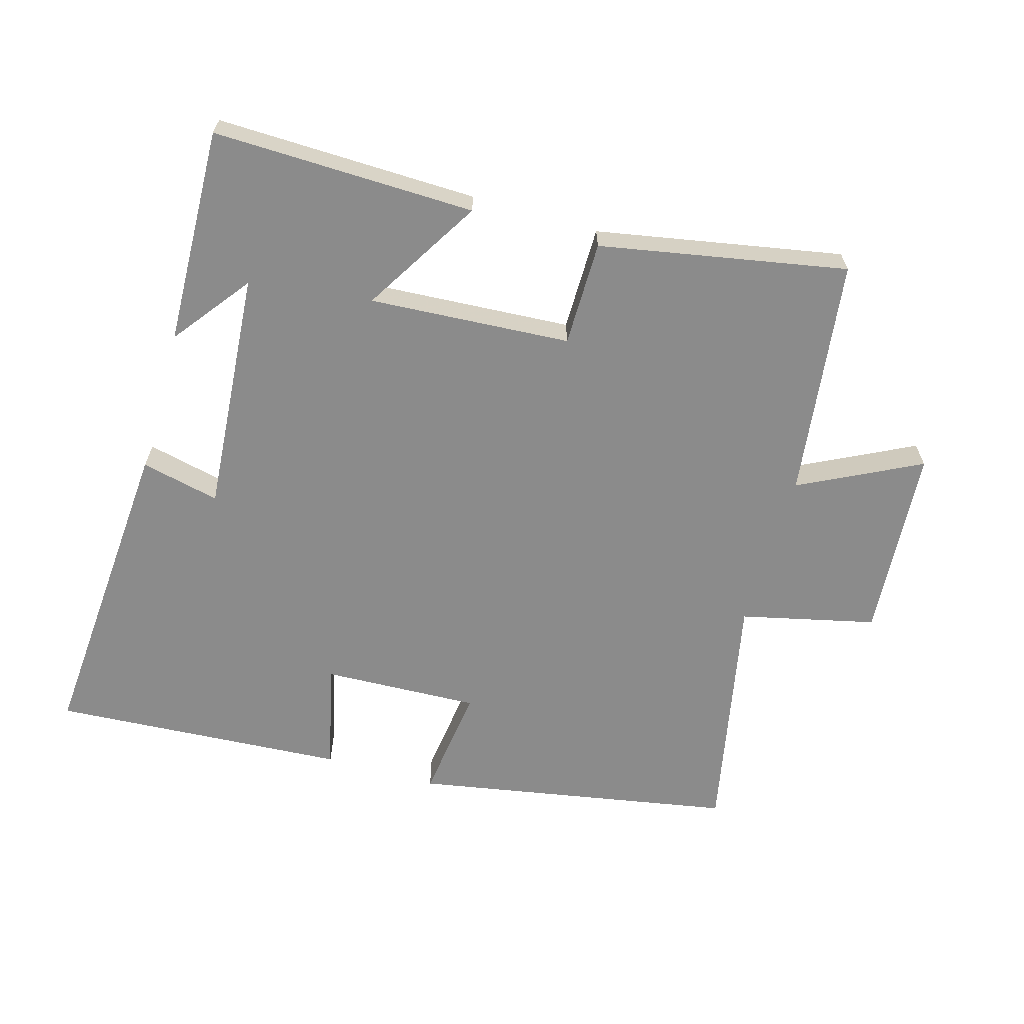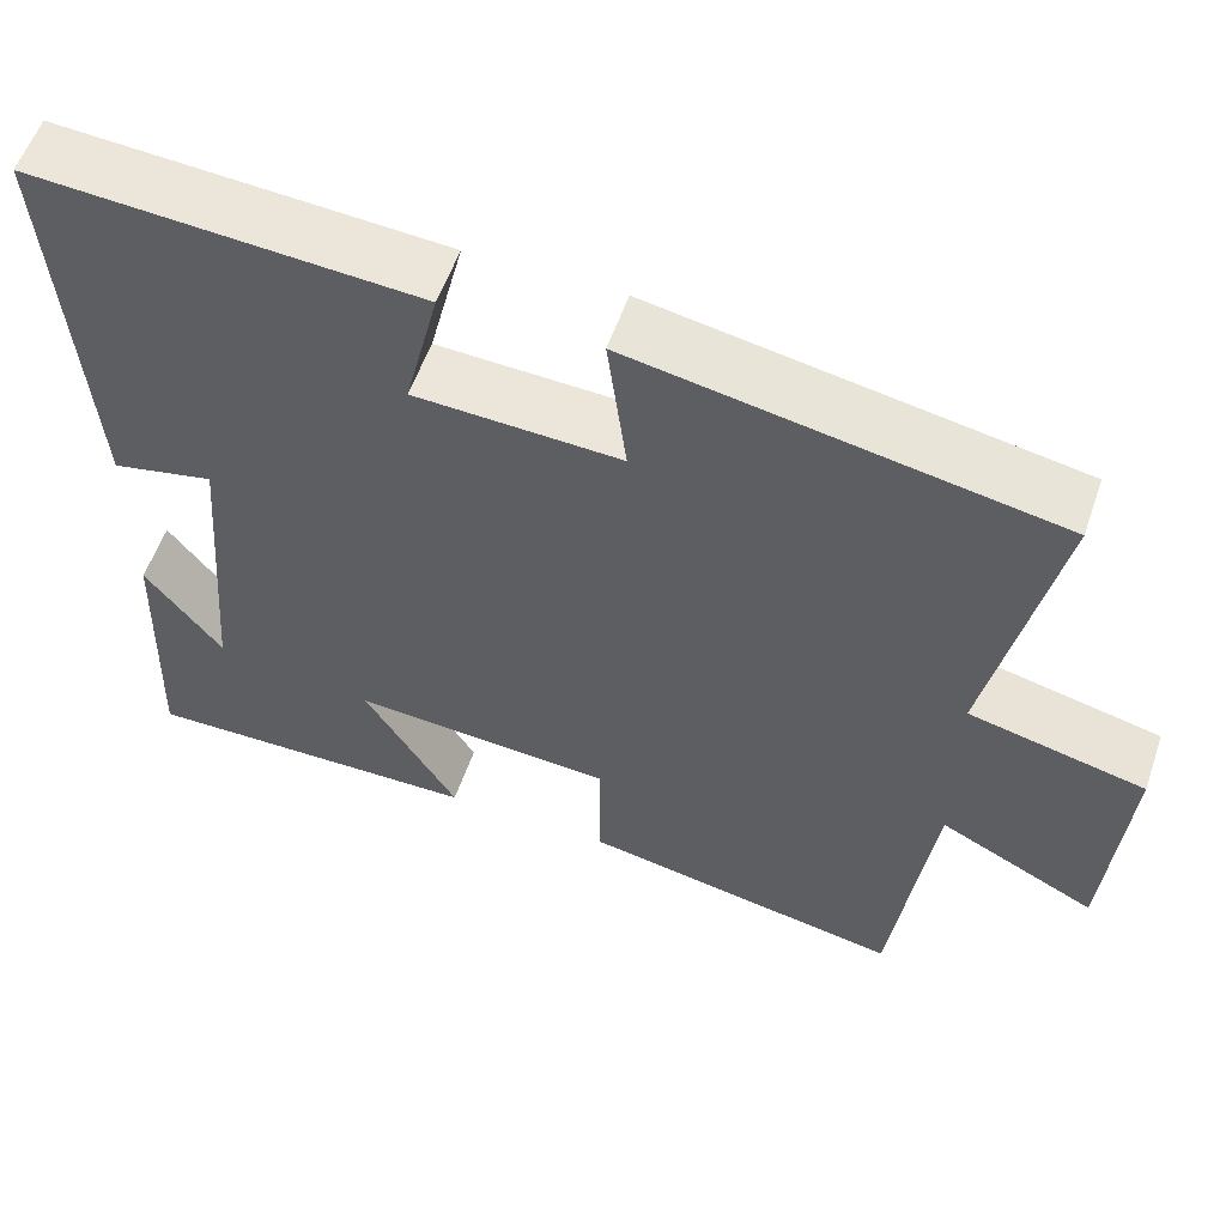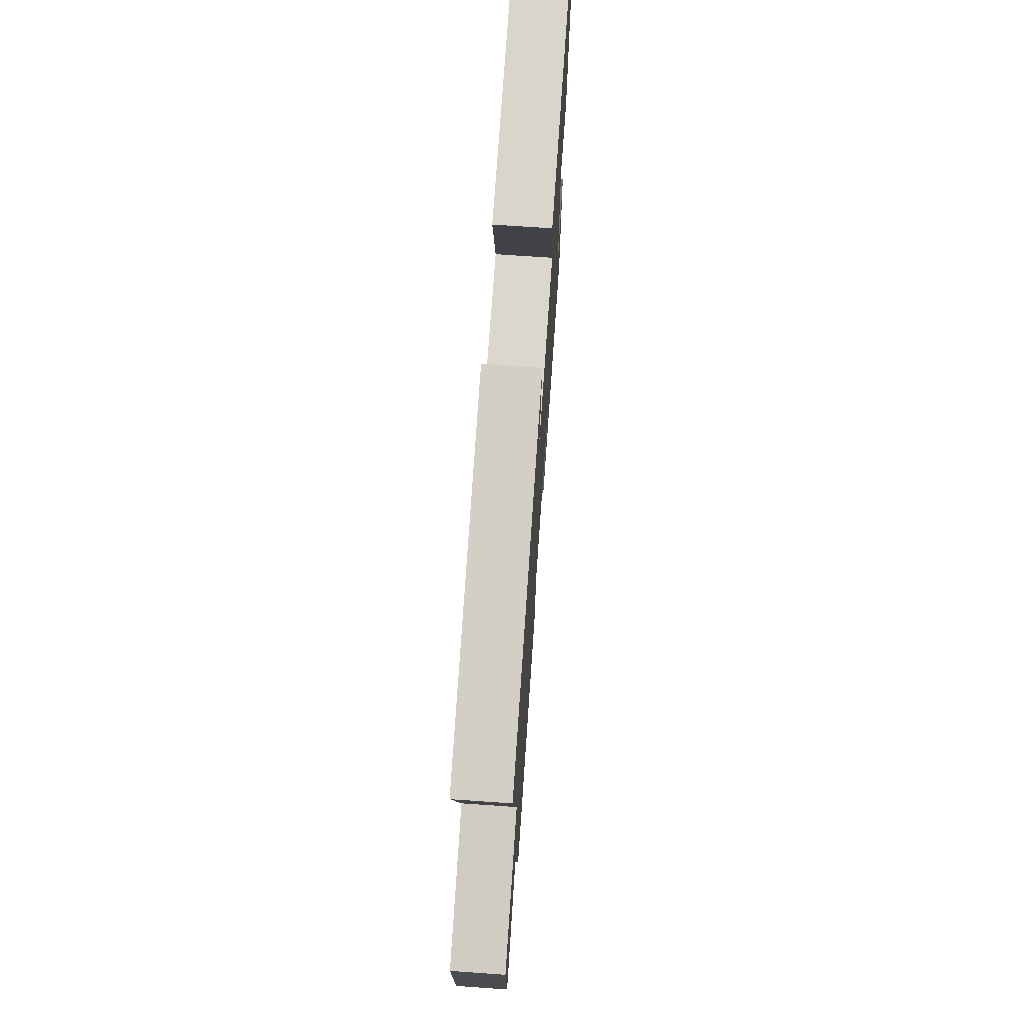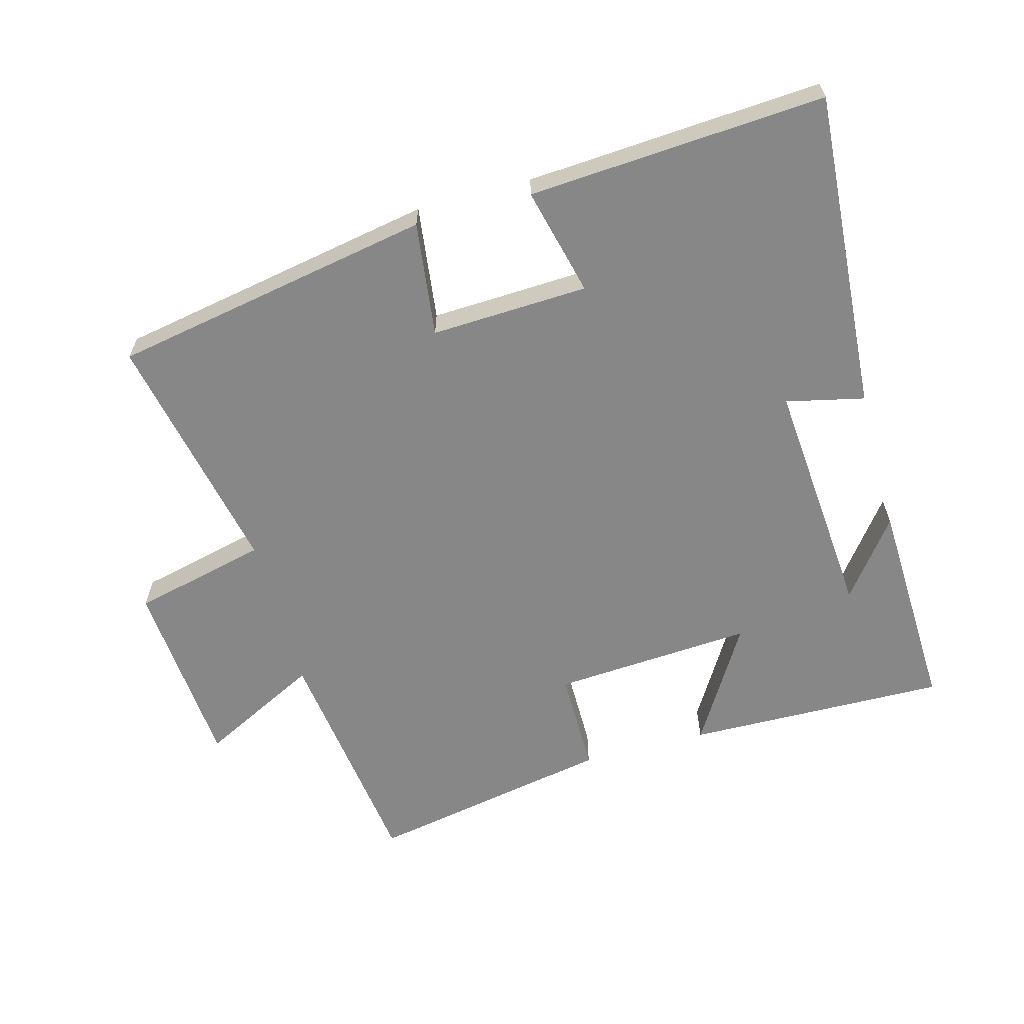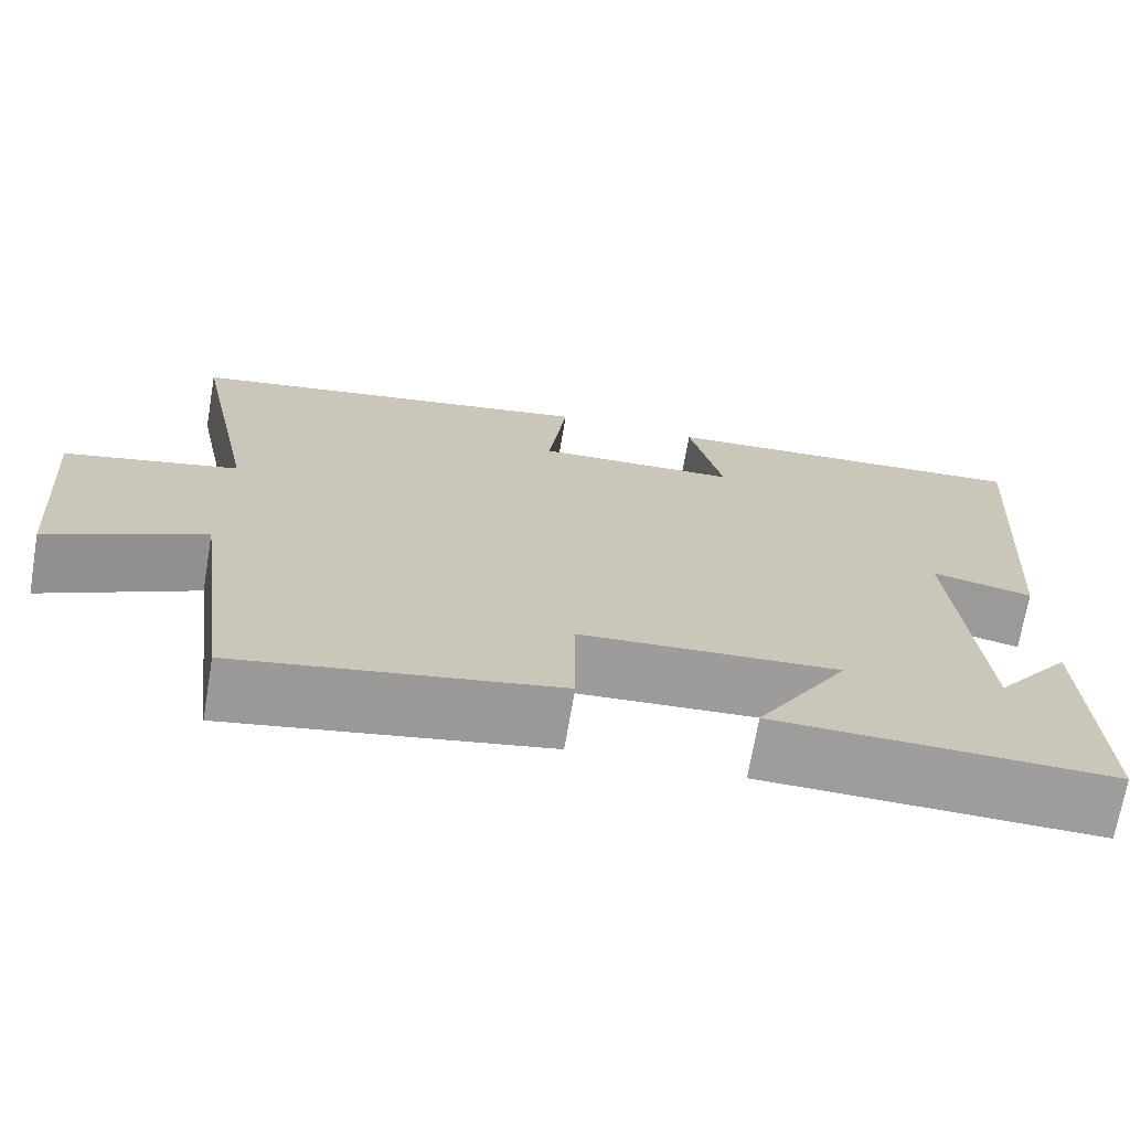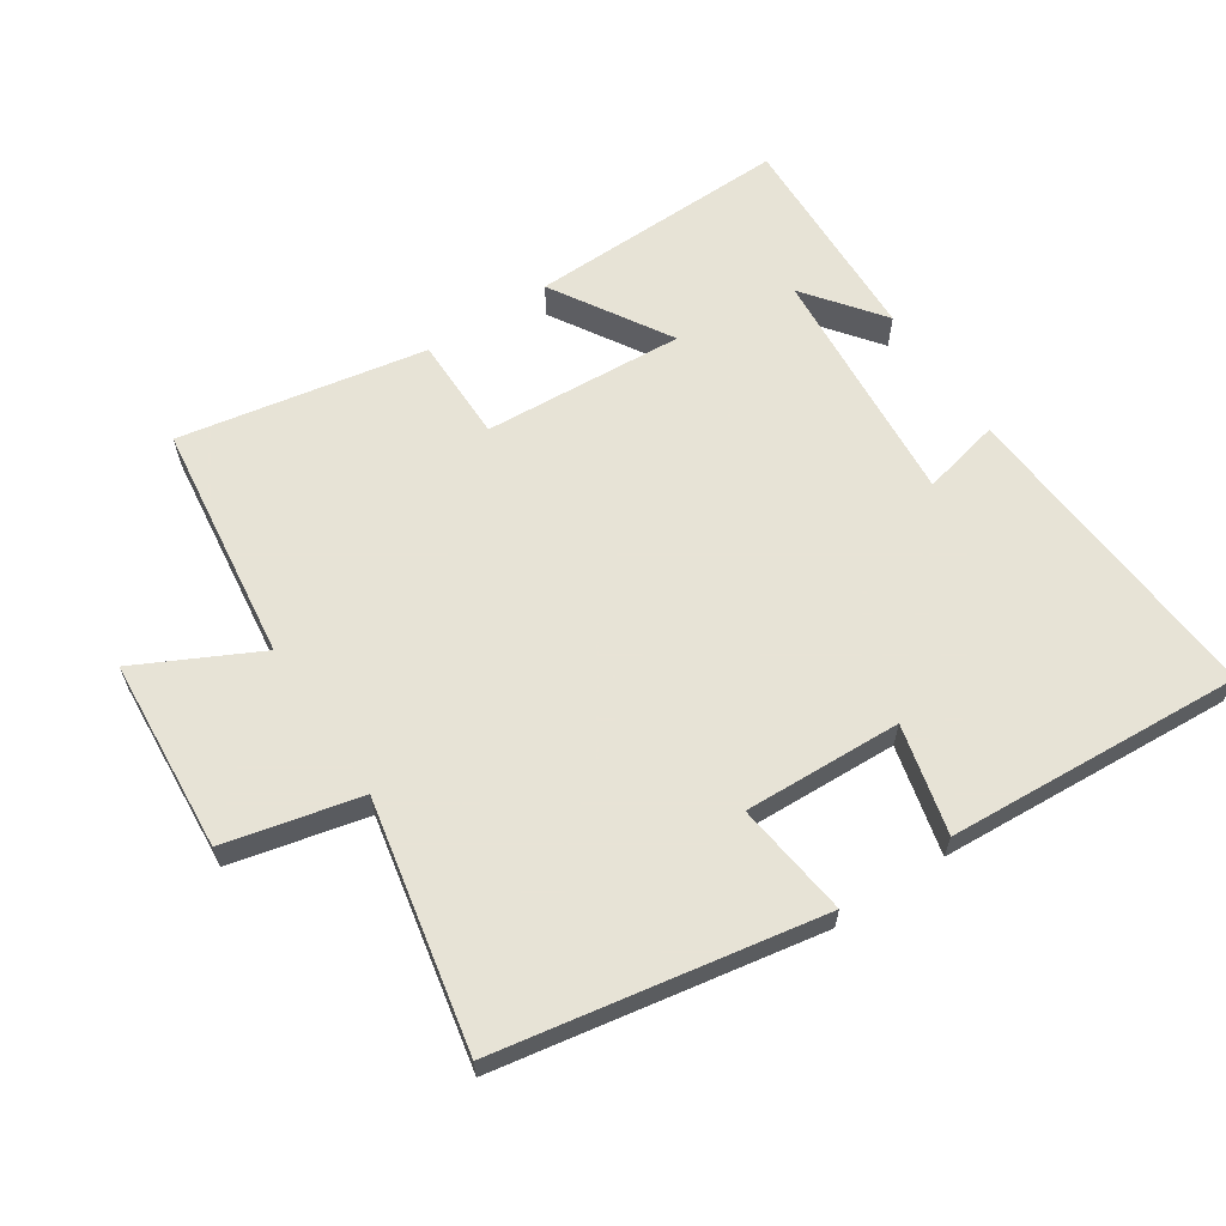
<metadata>
{"format":"obj","ext":"obj","renderer":"f3d","projection":"perspective","resolution":1024,"background":"white","views":[{"elev":-63.9,"azim":163.8,"up":"+Y"},{"elev":56.9,"azim":-161.0,"up":"+Z"},{"elev":70.8,"azim":-86.0,"up":"+Z"},{"elev":-62.3,"azim":15.3,"up":"+Y"},{"elev":-70.4,"azim":-9.7,"up":"+Z"},{"elev":62.6,"azim":-33.6,"up":"+Y"}]}
</metadata>
<code>
v -0.576 0.07 0.412
v -0.09 0.07 0.5
v -0.112 0.07 0.326
v 0.126 0.07 0.336
v 0.086 0.07 0.5
v 0.534 0.07 0.529
v 0.5 0.07 0.045
v 0.381 0.07 0.072
v 0.411 0.07 -0.296
v 0.5 0.07 -0.179
v 0.512 0.07 -0.508
v 0.116 0.07 -0.5
v 0.224 0.07 -0.321
v -0.08 0.07 -0.341
v -0.08 0.07 -0.5
v -0.453 0.07 -0.57
v -0.5 0.07 -0.208
v -0.682 0.07 -0.3
v -0.704 0.07 -0.008
v -0.5 0.07 0.04
v -0.576 0 0.412
v -0.09 0 0.5
v -0.112 0 0.326
v 0.126 0 0.336
v 0.086 0 0.5
v 0.534 0 0.529
v 0.5 0 0.045
v 0.381 0 0.072
v 0.411 0 -0.296
v 0.5 0 -0.179
v 0.512 0 -0.508
v 0.116 0 -0.5
v 0.224 0 -0.321
v -0.08 0 -0.341
v -0.08 0 -0.5
v -0.453 0 -0.57
v -0.5 0 -0.208
v -0.682 0 -0.3
v -0.704 0 -0.008
v -0.5 0 0.04
f 17 18 19 20
f 15 16 17 20
f 14 15 20 1
f 13 14 1
f 11 12 13
f 9 10 11
f 9 11 13 1
f 5 6 7 8
f 4 5 8 9
f 3 4 9
f 1 2 3
f 1 3 9
f 40 39 38 37
f 40 37 36 35
f 21 40 35 34
f 21 34 33
f 33 32 31
f 31 30 29
f 21 33 31 29
f 28 27 26 25
f 29 28 25 24
f 29 24 23
f 23 22 21
f 29 23 21
f 1 21 22 2
f 2 22 23 3
f 3 23 24 4
f 4 24 25 5
f 5 25 26 6
f 6 26 27 7
f 7 27 28 8
f 8 28 29 9
f 9 29 30 10
f 10 30 31 11
f 11 31 32 12
f 12 32 33 13
f 13 33 34 14
f 14 34 35 15
f 15 35 36 16
f 16 36 37 17
f 17 37 38 18
f 18 38 39 19
f 19 39 40 20
f 20 40 21 1

</code>
